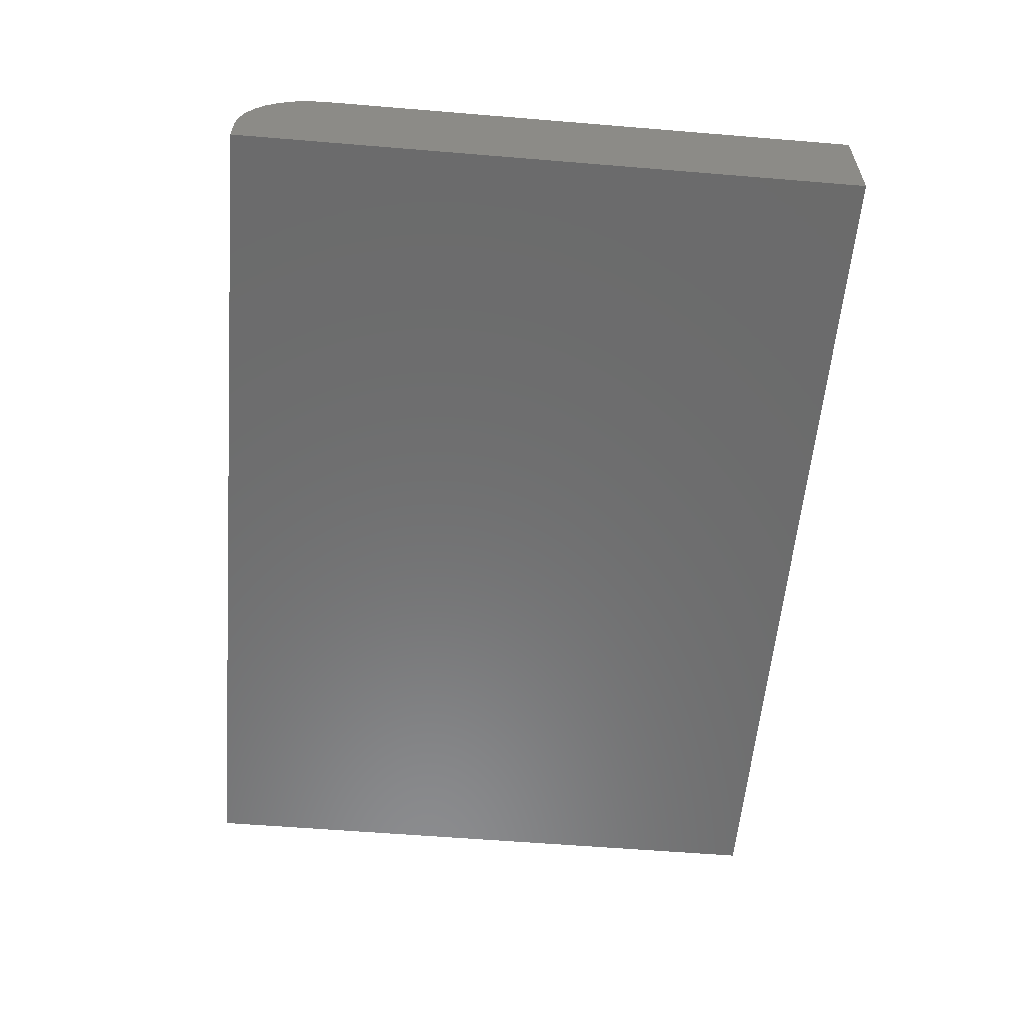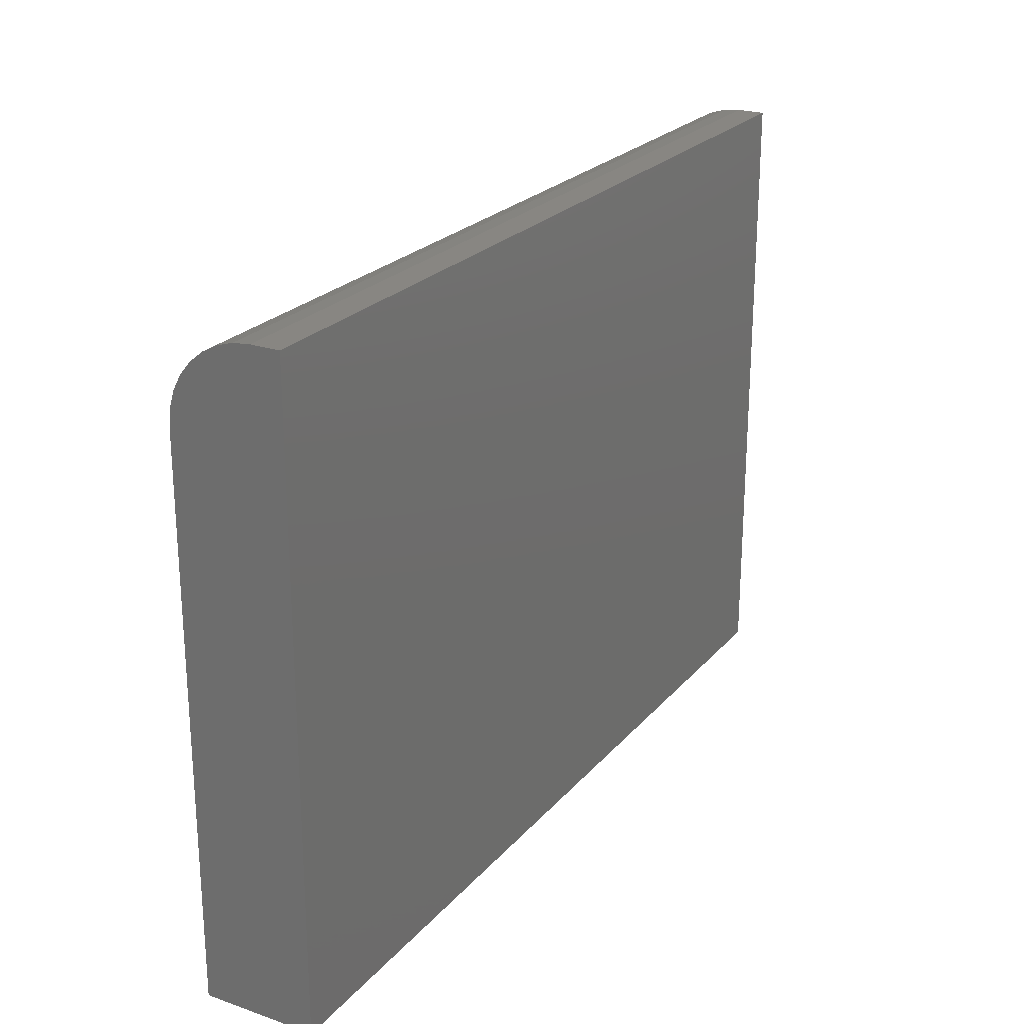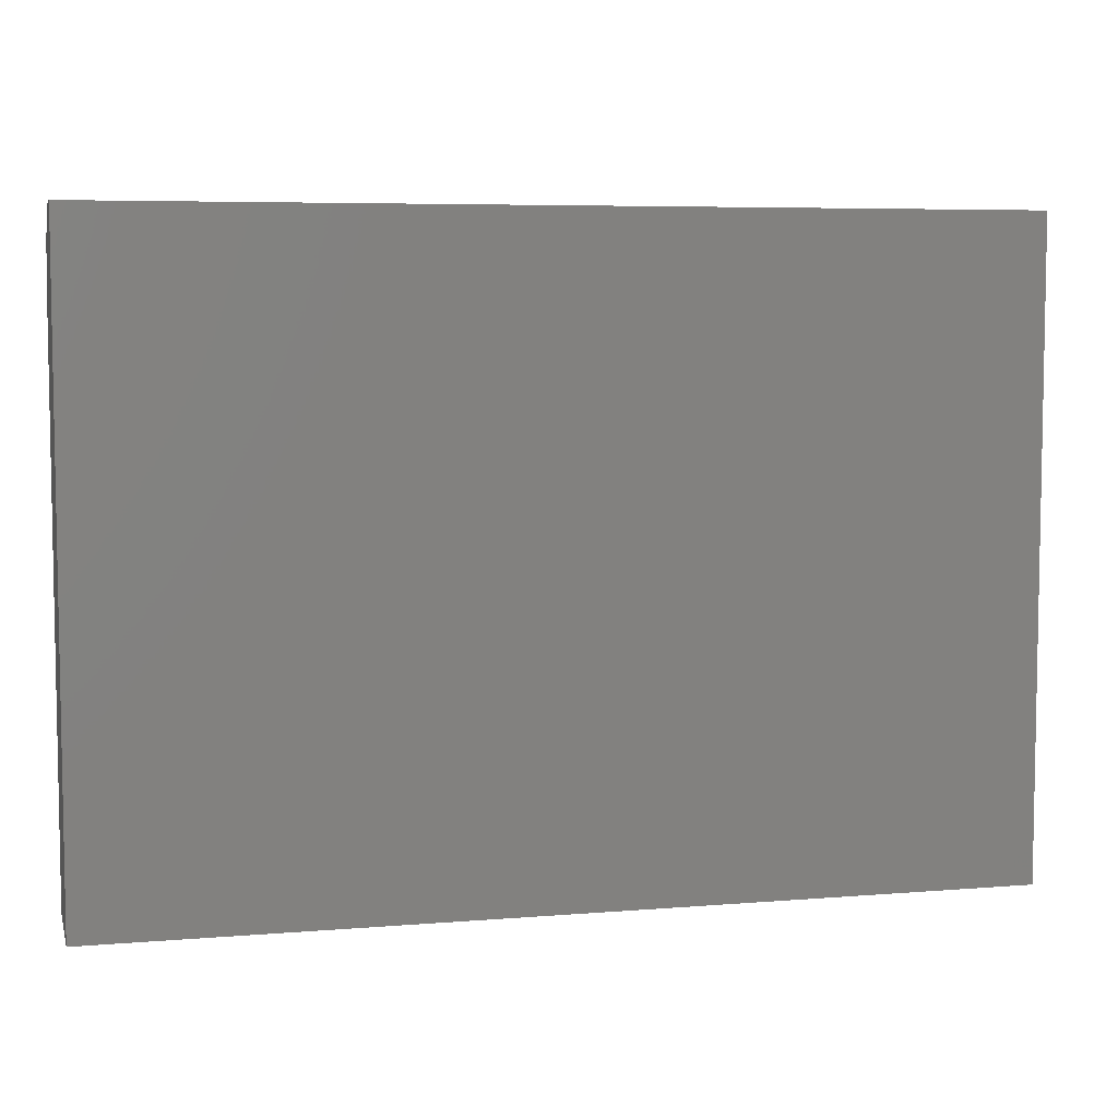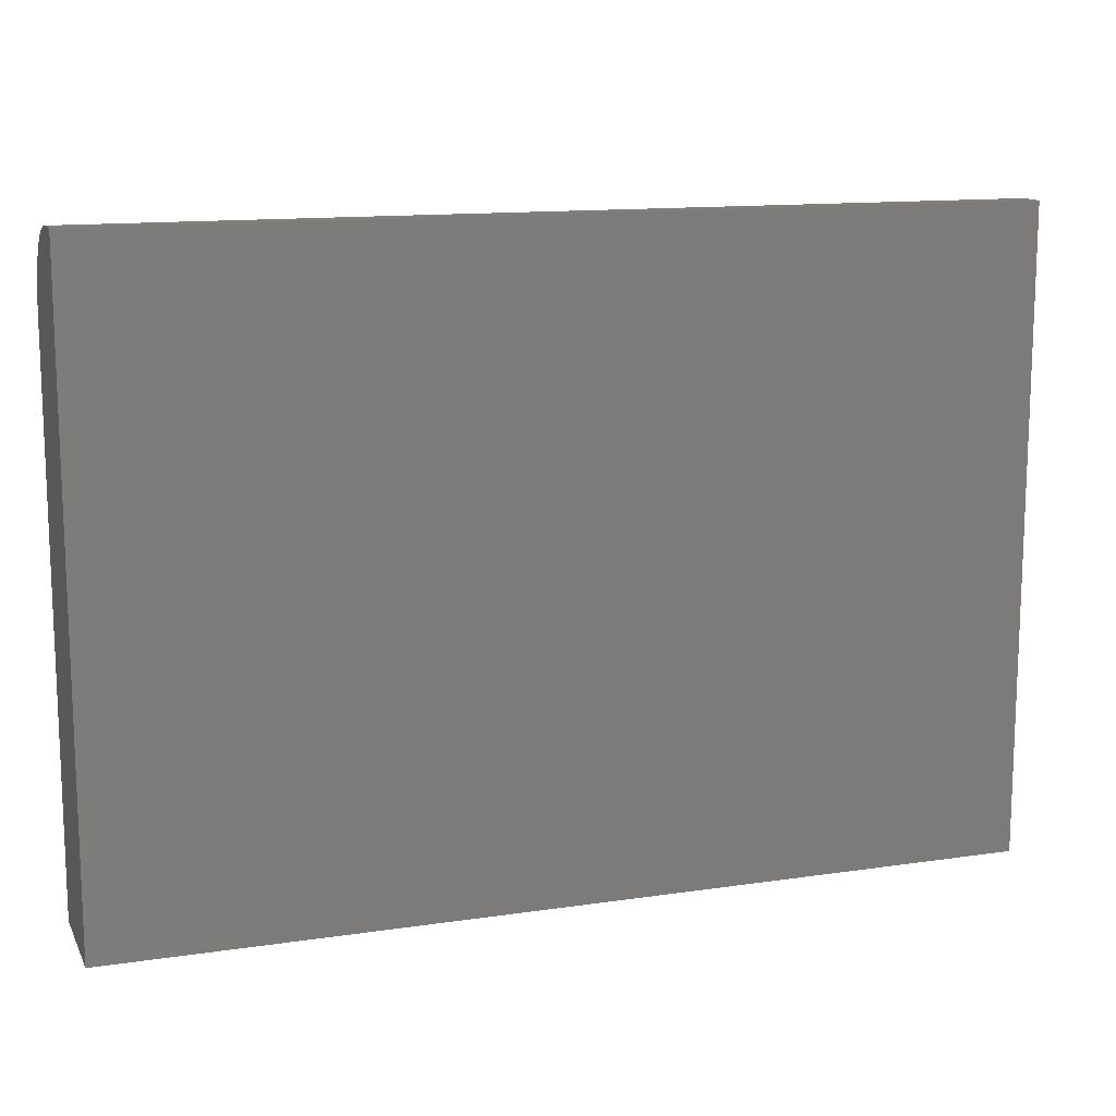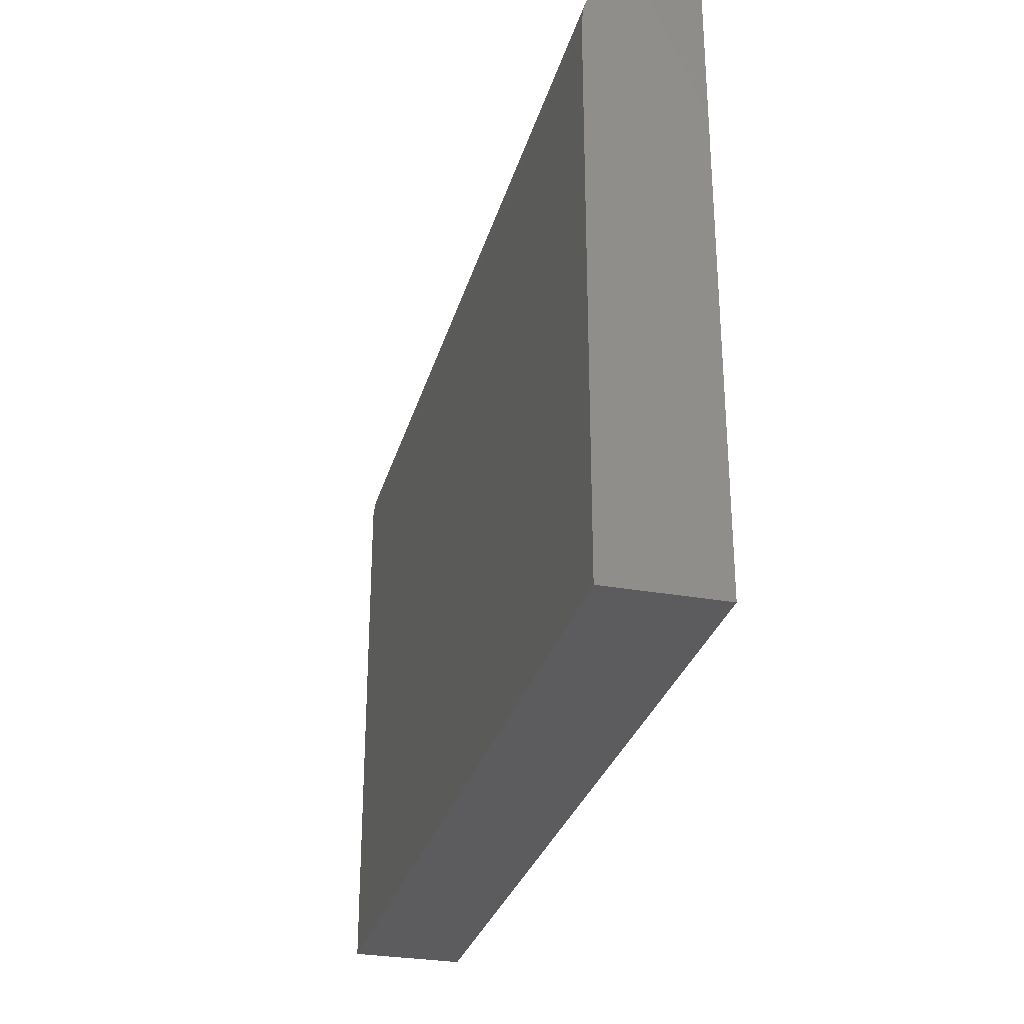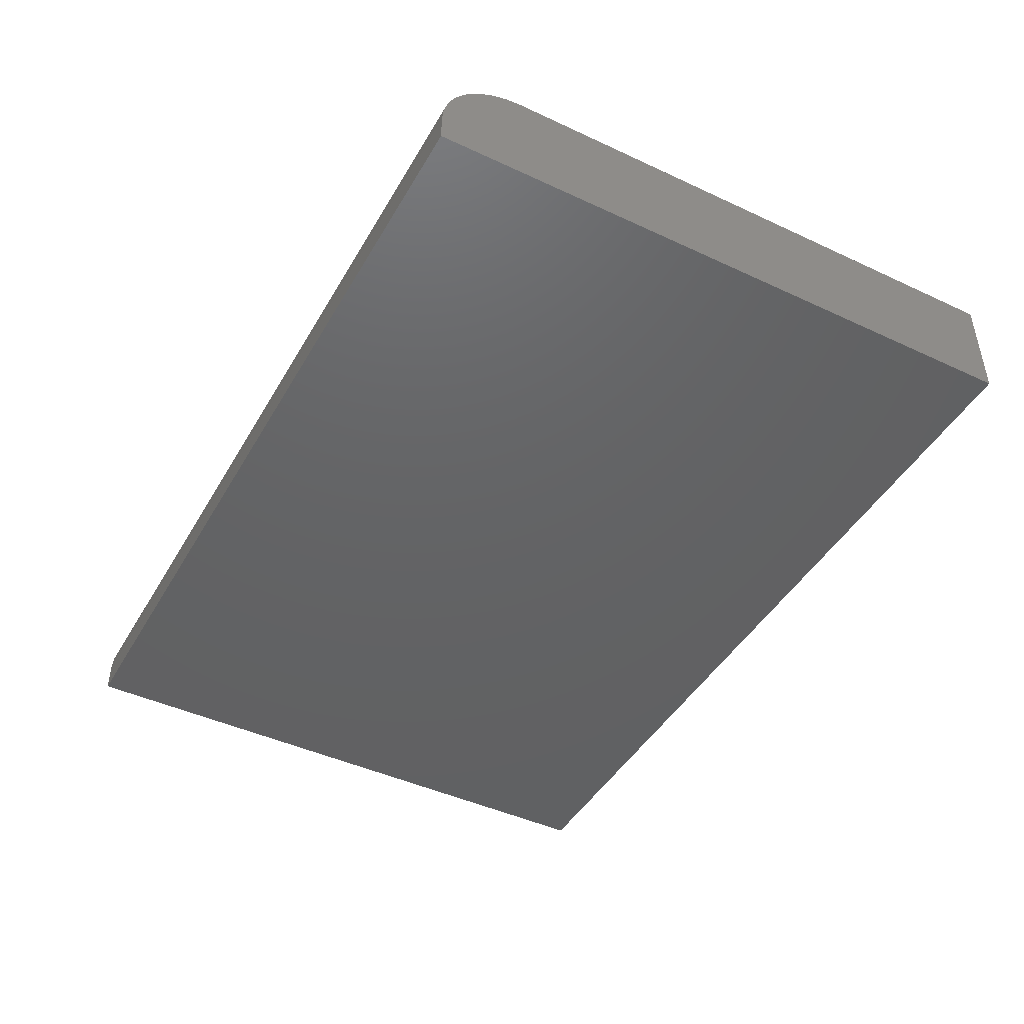
<metadata>
{"format":"stl","ext":"stl","renderer":"f3d","projection":"perspective","resolution":1024,"background":"white","views":[{"elev":-57.8,"azim":-94.9,"up":"+Z"},{"elev":23.7,"azim":120.0,"up":"+Y"},{"elev":6.2,"azim":166.0,"up":"+Y"},{"elev":13.1,"azim":161.2,"up":"+Y"},{"elev":-29.6,"azim":75.2,"up":"+Y"},{"elev":-44.8,"azim":-118.4,"up":"+Z"}]}
</metadata>
<code>
# stl→obj: 24 verts, 44 faces
v 0 -0.5312 0.09375
v 0.75 -0.5312 0.09375
v 0 -0.07262 0.09375
v 0.75 -0.07262 0.09375
v 0 -0.0589 0.0924
v 0 -0.04571 0.0884
v 0 -0.03355 0.0819
v 0 -0.0229 0.07316
v 0 -0.01415 0.0625
v 0 -0.007655 0.05034
v 0 -0.003654 0.03715
v 0 -0.002303 0.02344
v 0 -0.002303 0
v 0 -0.5312 0
v 0.75 -0.002303 0.02344
v 0.75 -0.002303 0
v 0.75 -0.003654 0.03715
v 0.75 -0.007655 0.05034
v 0.75 -0.01415 0.0625
v 0.75 -0.0229 0.07316
v 0.75 -0.03355 0.0819
v 0.75 -0.04571 0.0884
v 0.75 -0.0589 0.0924
v 0.75 -0.5312 0
f 1 2 3
f 3 2 4
f 3 5 6
f 3 6 7
f 3 7 8
f 3 8 9
f 3 9 10
f 3 10 11
f 3 11 12
f 3 12 13
f 3 13 14
f 3 14 1
f 15 16 12
f 12 16 13
f 16 15 17
f 16 17 18
f 16 18 19
f 16 19 20
f 16 20 21
f 16 21 22
f 16 22 23
f 16 23 4
f 16 4 2
f 16 2 24
f 15 12 17
f 17 12 11
f 17 11 18
f 18 11 10
f 18 10 19
f 19 10 9
f 19 9 20
f 20 9 8
f 20 8 21
f 21 8 7
f 21 7 22
f 22 7 6
f 22 6 23
f 23 6 5
f 23 5 4
f 4 5 3
f 14 13 24
f 24 13 16
f 1 14 2
f 2 14 24

</code>
